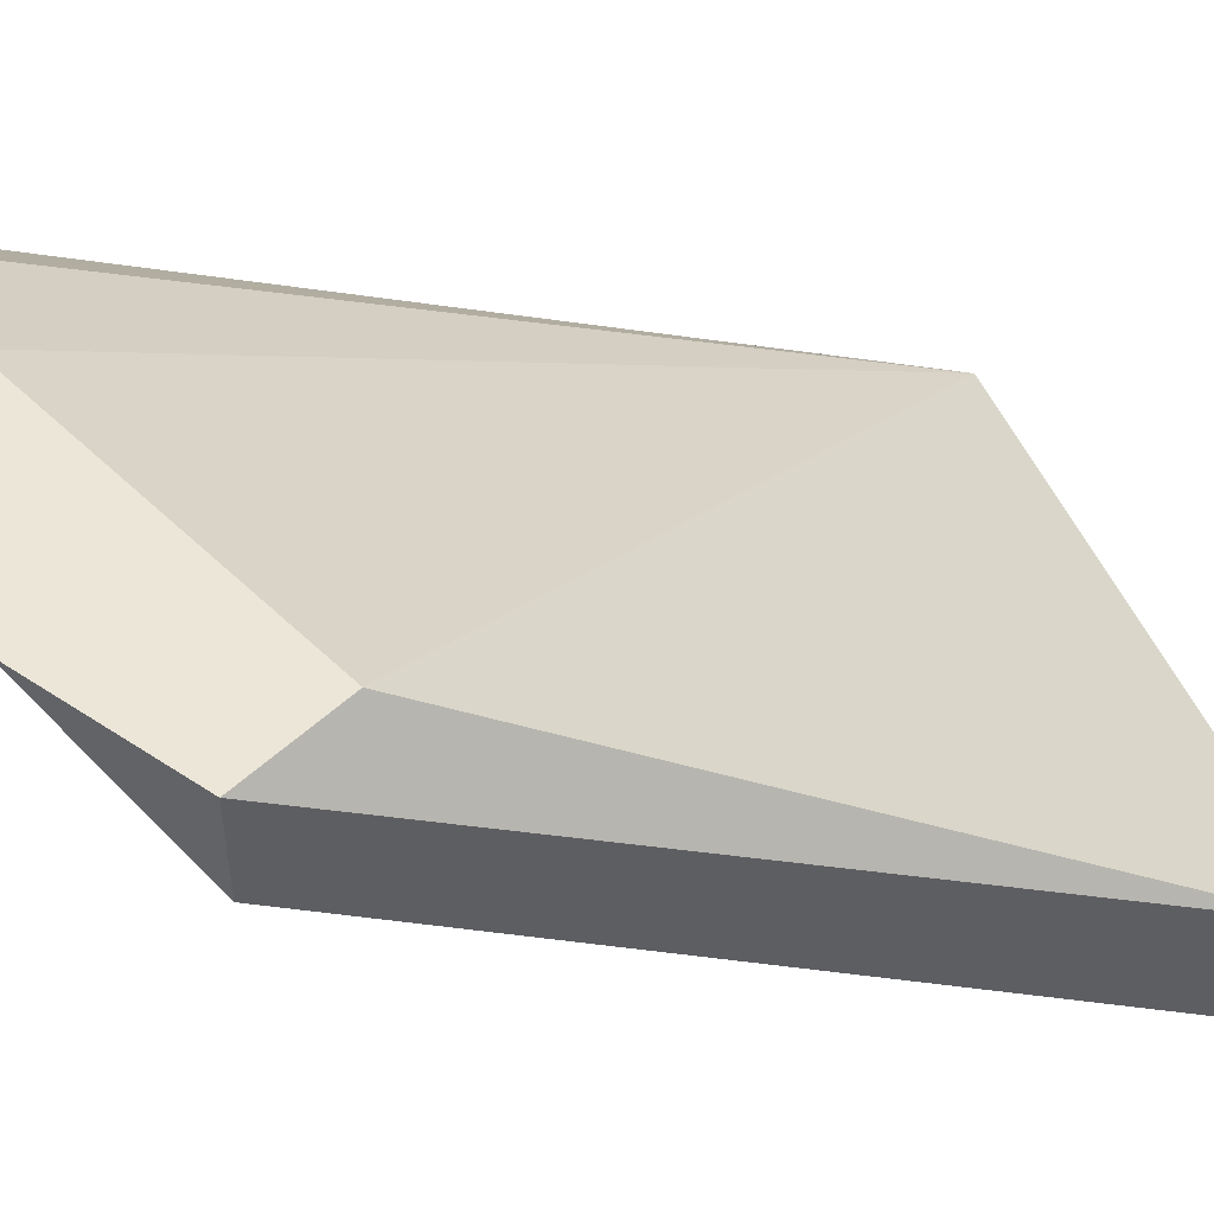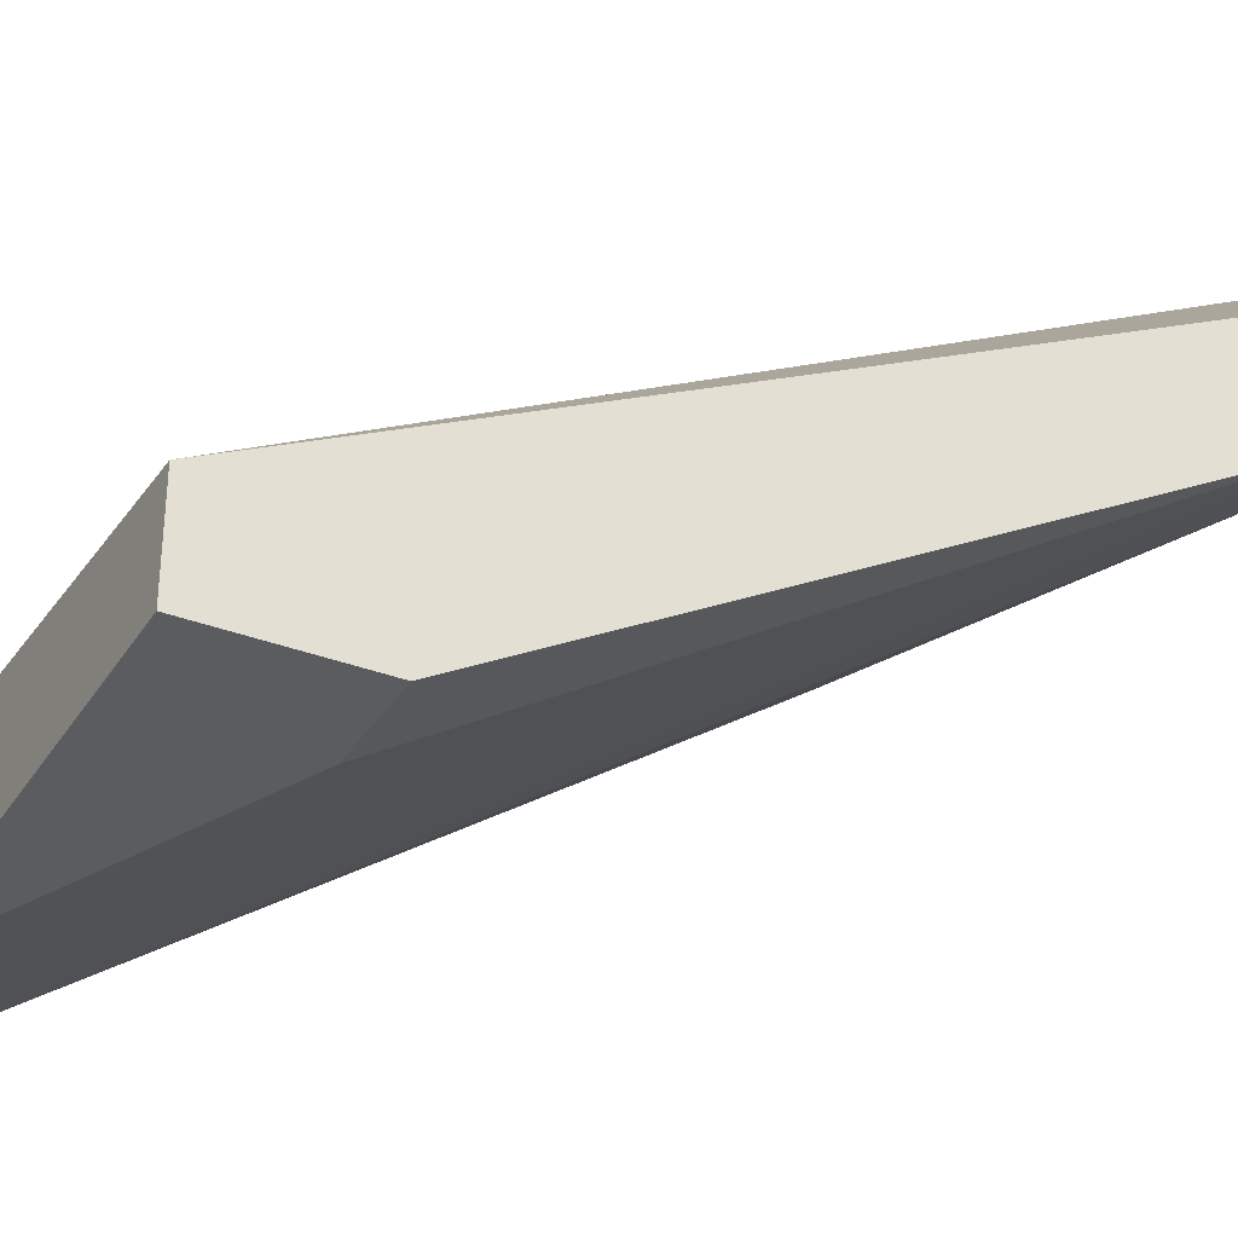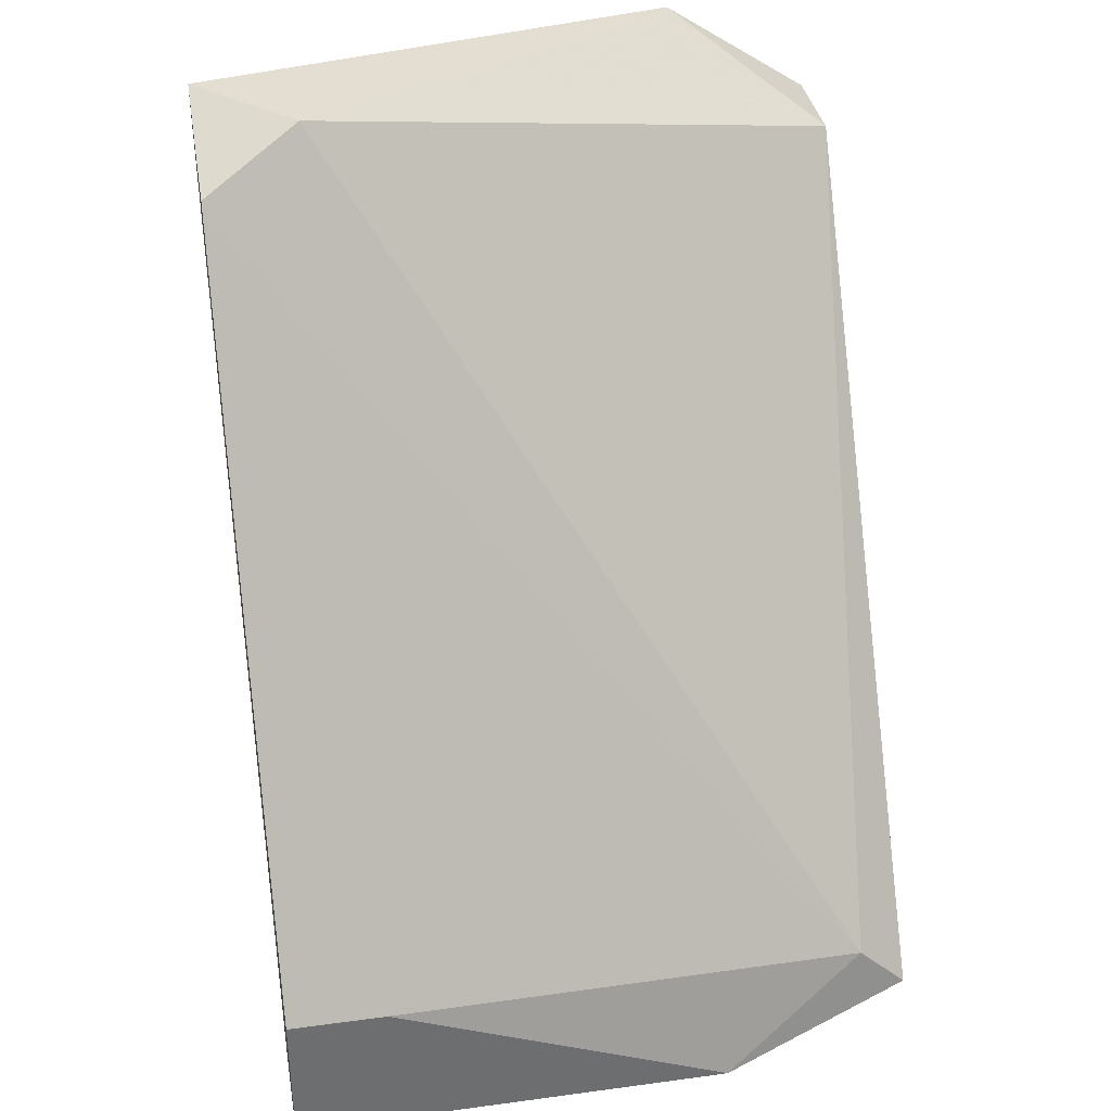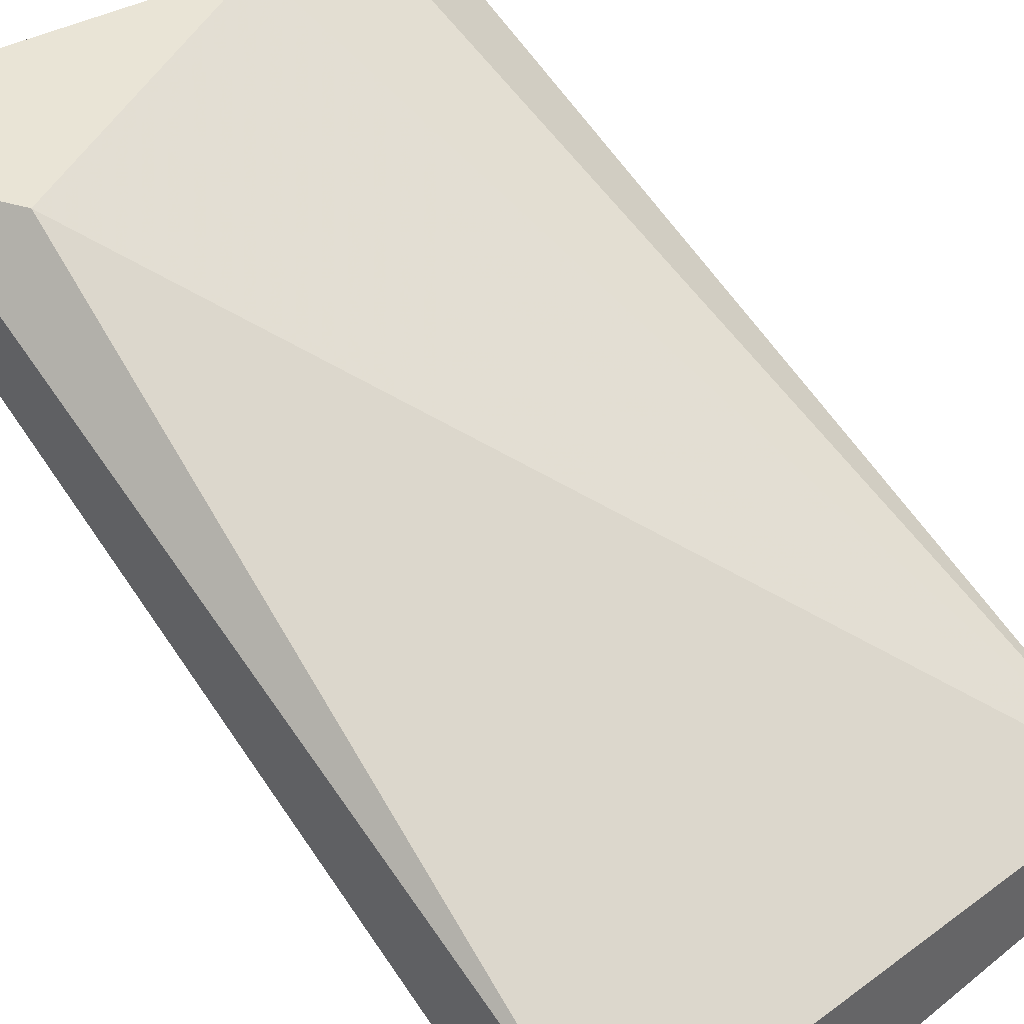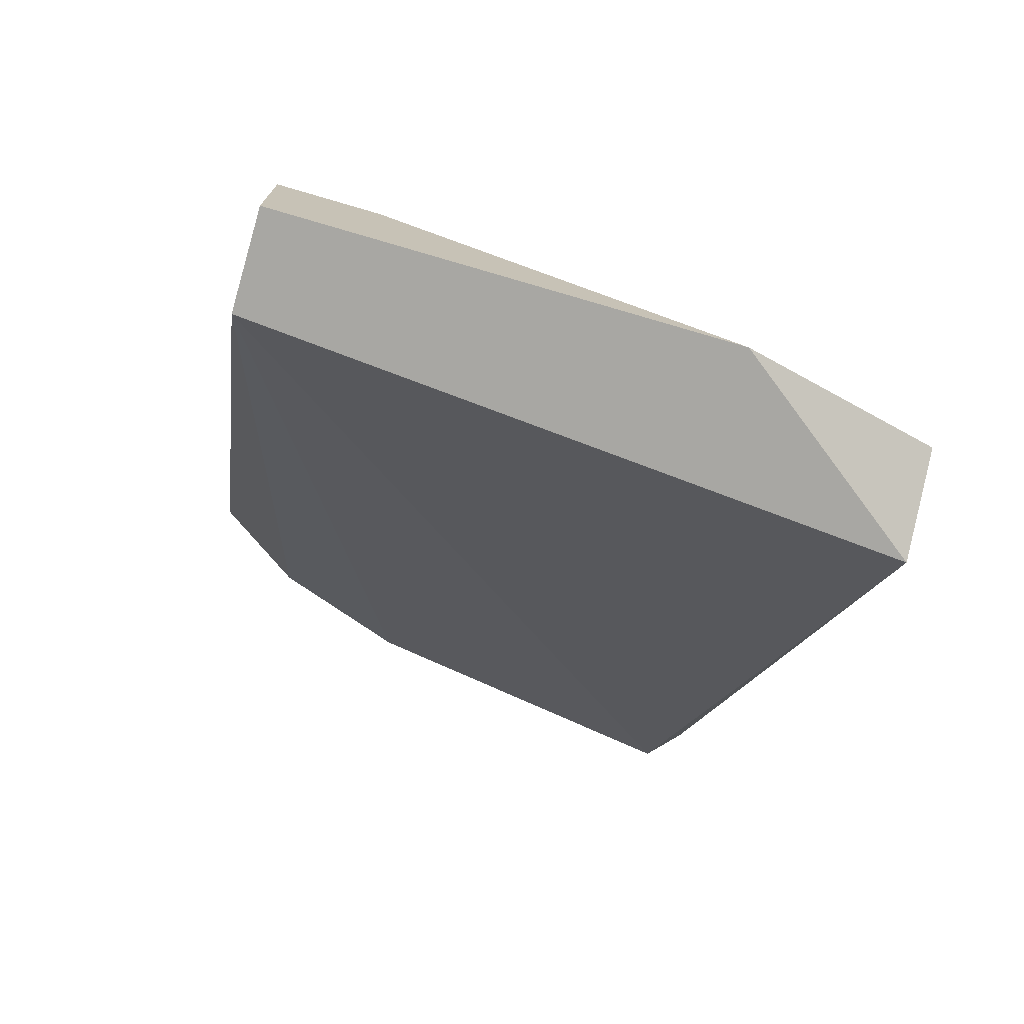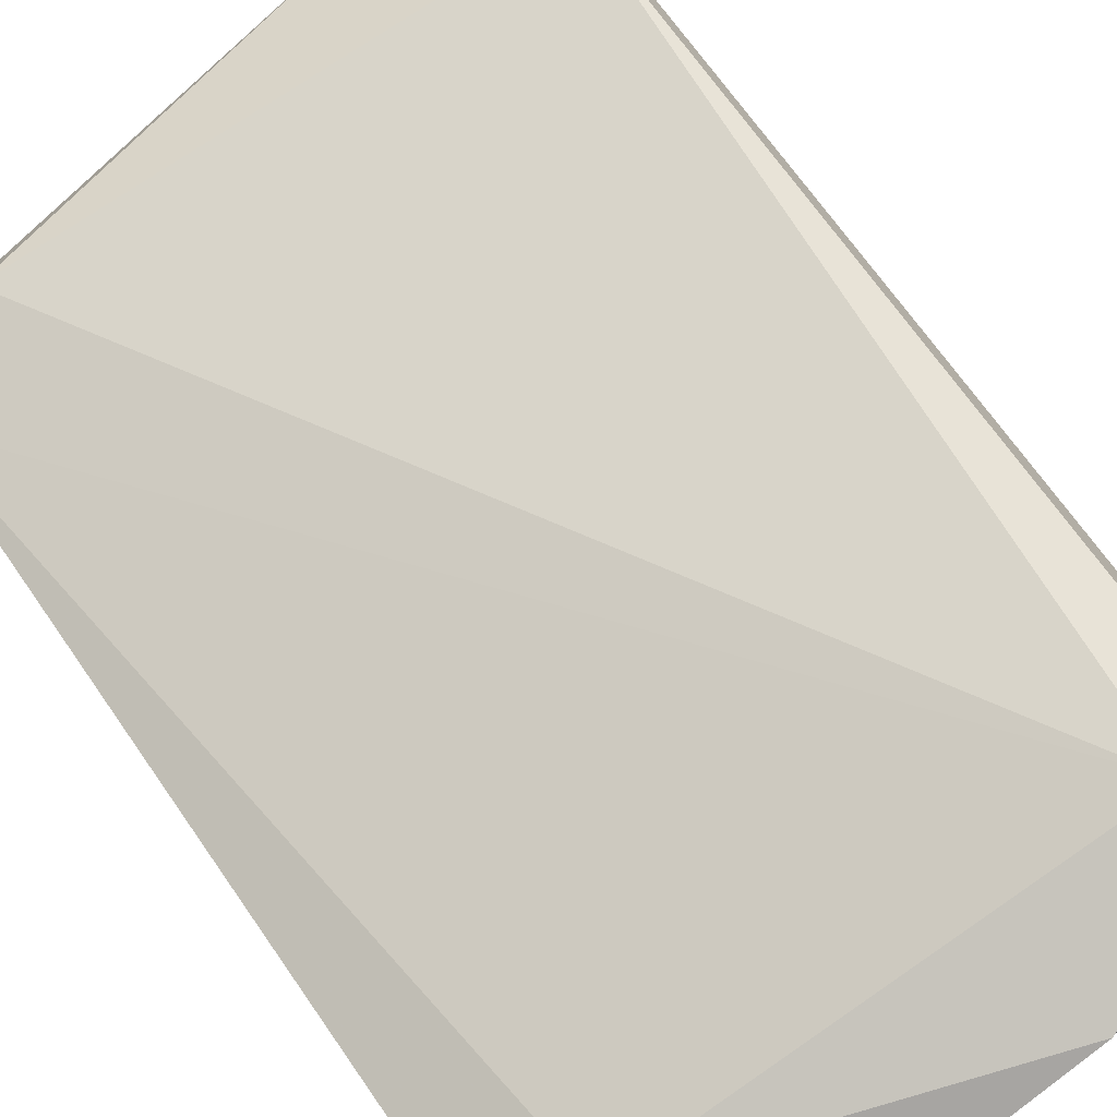
<metadata>
{"format":"obj","ext":"obj","renderer":"f3d","projection":"perspective","resolution":1024,"background":"white","views":[{"elev":49.1,"azim":70.2,"up":"+Y"},{"elev":-33.6,"azim":-117.7,"up":"+Y"},{"elev":36.1,"azim":-10.0,"up":"+Z"},{"elev":42.5,"azim":136.6,"up":"+Y"},{"elev":-74.5,"azim":-16.3,"up":"+Z"},{"elev":-73.9,"azim":41.1,"up":"+Y"}]}
</metadata>
<code>
v -0.8675 0.1007 -0.1585
v -0.8345 0.1037 -0.1615
v -0.8345 0.09771 -0.1615
v -0.8736 0.06466 -0.2096
v -0.8736 0.08869 -0.1585
v -0.8345 0.06767 -0.2066
v -0.8736 0.07067 -0.2096
v -0.8345 0.07368 -0.2096
v -0.8375 0.1037 -0.1675
v -0.8675 0.06466 -0.2006
v -0.8736 0.09771 -0.1555
v -0.8375 0.06767 -0.2036
v -0.8435 0.1037 -0.1555
v -0.8675 0.0917 -0.1555
v -0.8585 0.1037 -0.1585
v -0.8465 0.06466 -0.2096
v -0.8736 0.06466 -0.2006
f 10 5 17
f 2 3 6
f 4 5 7
f 2 6 8
f 4 7 8
f 8 7 9
f 2 8 9
f 1 7 11
f 7 5 11
f 6 3 12
f 5 10 12
f 3 2 13
f 2 9 13
f 13 11 14
f 11 5 14
f 12 3 14
f 5 12 14
f 3 13 14
f 7 1 15
f 9 7 15
f 1 11 15
f 13 9 15
f 11 13 15
f 8 6 16
f 4 8 16
f 10 4 16
f 6 12 16
f 12 10 16
f 5 4 17
f 4 10 17

</code>
